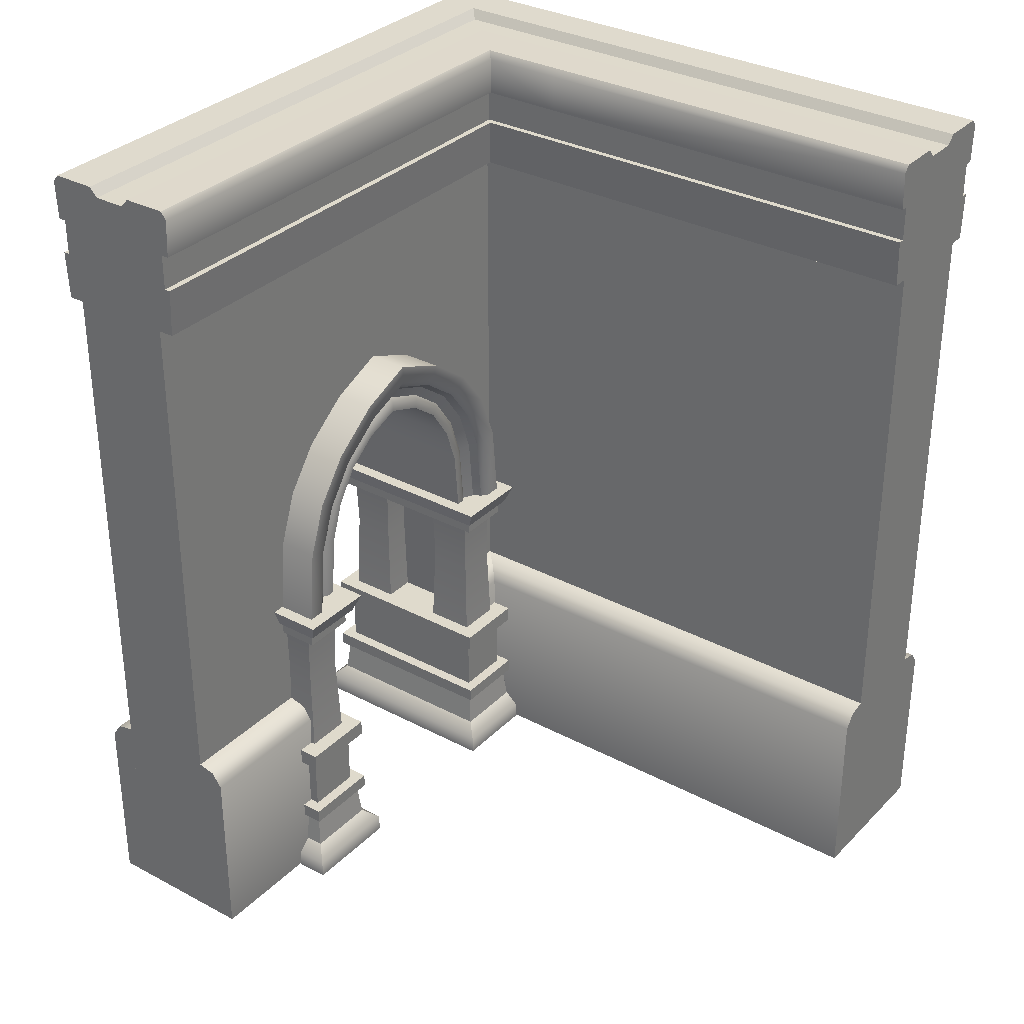
<metadata>
{"format":"obj","ext":"obj","renderer":"f3d","projection":"perspective","resolution":1024,"background":"white","views":[{"elev":32.5,"azim":-53.5,"up":"+Y"}]}
</metadata>
<code>
v -3 7.078 -2
v -3 4 -2
v -3 4 -3
v -3 7.078 -3
v 3 4 -3
v 3 7.078 -3
v -3 0 -2
v -3 0 -3
v 3 0 -3
v 2 7.078 -2
v 2 4 -2
v 2 0 -2
v 2 0 -3
v 3 7.078 3
v 3 4 3
v 2 4 3
v 2 7.078 3
v 3 0 3
v 2 0 3
v -1.45 0 -2.999
v -1.45 4.001 -3
v -1.022 4.865 -3
v 0 5.501 -3
v 1.45 0 -2.999
v 1.45 4.001 -3
v 1.022 4.865 -3
v -1.45 4.001 -2.001
v 0 5.501 -2.001
v -1.022 4.865 -2.001
v -1.45 0 -1.999
v 1.45 4.001 -2.001
v 1.022 4.865 -2.001
v 1.45 0 -1.999
f 2 1 4 3
f 7 2 3 8
f 15 14 17 16
f 5 6 14 15
f 18 15 16 19
f 9 5 15 18
f 19 16 11 12
f 16 17 10 11
f 13 5 9
f 13 24 25 5
f 4 21 3
f 8 3 21 20
f 4 6 23
f 23 6 26
f 4 23 22
f 26 6 25
f 4 22 21
f 5 25 6
f 21 22 29 27
f 22 23 28 29
f 30 20 21 27
f 25 31 32 26
f 26 32 28 23
f 33 31 25 24
f 33 12 11 31
f 1 2 27
f 7 30 27 2
f 1 28 10
f 28 32 10
f 1 29 28
f 32 31 10
f 1 27 29
f 31 11 10
v 3.151 8.326 -3.151
v 3.189 7.884 -3.189
v 3.115 7.884 -3.115
v 3.115 7.543 -3.115
v 3.176 7.543 -3.176
v 1.848 7.078 -1.848
v 3.152 7.078 -3.152
v 3.206 8.255 -3.206
v -3 7.078 -3.152
v -3 7.543 -3.176
v -3 7.543 -3.115
v -3 7.884 -3.115
v -3 7.884 -3.189
v -3 8.255 -3.206
v -3 8.326 -3.151
v -3 8.324 -2.736
v -3 8.239 -2.654
v -3 8.239 -2.346
v -3 8.324 -2.264
v -3 8.326 -1.849
v -3 8.255 -1.794
v -3 7.884 -1.811
v -3 7.884 -1.885
v -3 7.543 -1.885
v -3 7.543 -1.824
v -3 7.078 -1.848
v 1.849 8.326 -1.849
v 1.794 8.255 -1.794
v 1.811 7.884 -1.811
v 1.885 7.884 -1.885
v 1.885 7.543 -1.885
v 1.824 7.543 -1.824
v 2.264 8.324 -2.264
v 2.346 8.239 -2.346
v 2.654 8.239 -2.654
v 2.736 8.324 -2.736
v 1.021 7.078 -1.848
v 1.031 7.078 -3.152
v 1.031 7.543 -3.176
v 1.03 7.543 -3.115
v 1.03 7.884 -3.115
v 1.031 7.884 -3.189
v 1.031 8.255 -3.206
v 1.031 8.326 -3.151
v 1.028 8.324 -2.736
v 1.027 8.239 -2.654
v 1.025 8.239 -2.346
v 1.024 8.324 -2.264
v 1.021 8.326 -1.849
v 1.021 8.255 -1.794
v 1.021 7.884 -1.811
v 1.021 7.884 -1.885
v 1.021 7.543 -1.885
v 1.021 7.543 -1.824
v 1.848 7.078 3
v 1.824 7.543 3
v 1.884 7.543 3
v 1.884 7.884 3
v 1.811 7.884 3
v 1.794 8.255 3
v 1.849 8.326 3
v 2.264 8.324 3
v 2.346 8.239 3
v 2.654 8.239 3
v 2.736 8.324 3
v 3.151 8.326 3
v 3.206 8.255 3
v 3.189 7.884 3
v 3.115 7.884 3
v 3.115 7.543 3
v 3.176 7.543 3
v 3.152 7.078 3
v 1.848 7.078 -1
v 1.794 8.255 -1
v 3.206 8.255 -1
v 1.824 7.543 -1
v 1.885 7.543 -1
v 1.885 7.884 -1
v 1.811 7.884 -1
v 1.849 8.326 -1
v 2.264 8.324 -1
v 2.346 8.239 -1
v 2.654 8.239 -1
v 2.736 8.324 -1
v 3.151 8.326 -1
v 3.189 7.884 -1
v 3.115 7.884 -1
v 3.115 7.543 -1
v 3.176 7.543 -1
v 3.152 7.078 -1
f 66 81 60
f 60 81 82
f 78 69 77
f 77 69 34
f 81 66 80
f 80 66 67
f 81 80 52
f 68 78 79
f 79 78 50
f 78 68 69
f 80 67 79
f 79 67 68
f 35 76 41
f 41 76 34
f 34 76 77
f 35 75 76
f 76 75 46
f 35 36 75
f 36 74 75
f 75 74 45
f 36 37 74
f 74 37 73
f 38 72 37
f 37 72 73
f 73 72 44
f 38 40 72
f 40 71 72
f 72 71 42
f 40 39 71
f 71 39 70
f 77 76 48
f 61 82 83
f 83 82 54
f 82 61 60
f 62 61 84
f 61 83 84
f 84 83 54
f 63 62 85
f 62 84 85
f 85 84 55
f 64 63 86
f 86 63 85
f 64 86 65
f 65 86 87
f 87 86 58
f 39 65 70
f 65 87 70
f 70 87 58
f 58 57 59
f 59 57 44
f 43 42 44
f 44 42 59
f 55 54 56
f 56 54 45
f 46 45 47
f 57 56 44
f 44 56 45
f 45 54 51
f 51 54 52
f 52 54 53
f 48 47 49
f 49 47 50
f 50 47 45
f 51 50 45
f 71 70 42
f 42 70 59
f 43 72 42
f 44 72 43
f 74 73 45
f 45 73 44
f 46 75 45
f 47 76 46
f 48 76 47
f 49 78 48
f 48 78 77
f 49 50 78
f 51 80 50
f 50 80 79
f 51 52 80
f 81 52 82
f 82 52 53
f 53 54 82
f 55 84 54
f 56 85 55
f 86 85 57
f 57 85 56
f 58 86 57
f 59 70 58
f 41 108 35
f 35 108 119
f 35 119 36
f 36 119 120
f 37 36 121
f 121 36 120
f 38 37 122
f 122 37 121
f 38 122 40
f 40 122 123
f 123 122 105
f 88 106 105
f 105 106 123
f 41 34 108
f 108 34 118
f 99 108 118
f 39 106 65
f 65 106 109
f 64 65 110
f 110 65 109
f 63 64 111
f 111 64 110
f 63 111 62
f 62 111 112
f 62 112 61
f 61 112 107
f 60 61 113
f 113 61 107
f 66 60 114
f 114 60 113
f 67 66 115
f 115 66 114
f 68 67 116
f 116 67 115
f 69 68 117
f 117 68 116
f 34 69 118
f 118 69 117
f 101 100 102
f 102 100 99
f 92 91 93
f 93 91 102
f 94 93 95
f 95 93 96
f 96 93 102
f 102 99 97
f 97 99 98
f 102 97 96
f 90 103 91
f 91 103 102
f 104 103 105
f 105 103 88
f 89 88 90
f 88 103 90
f 119 108 101
f 101 108 100
f 120 119 102
f 102 119 101
f 121 120 103
f 103 120 102
f 122 121 104
f 104 121 103
f 105 122 104
f 106 39 123
f 123 39 40
f 100 108 99
f 109 106 89
f 89 106 88
f 110 109 90
f 90 109 89
f 111 110 91
f 91 110 90
f 112 111 92
f 92 111 91
f 107 112 93
f 93 112 92
f 113 107 94
f 94 107 93
f 114 113 95
f 95 113 94
f 115 114 96
f 96 114 95
f 116 115 97
f 97 115 96
f 117 116 98
f 98 116 97
f 118 117 99
f 99 117 98
v 3 2 3
v 3 2 -3
v 3.268 0 -3.268
v 3.268 0 3
v 3.17 1.962 3
v 3.17 1.962 -3.17
v 3.268 1.821 3
v 3.268 1.821 -3.268
v 3 0 3
v 3.17 1.962 -1.071
v 3 2 -1.071
v 3.268 0 -1.071
v 3.268 1.821 -1.071
v -3 2 -3
v -3 0 -3.268
v -3 1.962 -3.17
v -3 1.821 -3.268
v -3 0 -3
v 1.502 1.962 -3.17
v 1.502 2 -3
v 1.502 0 -3.268
v 1.502 1.821 -3.268
v -1.52 1.962 -3.17
v -1.52 2 -3
v -1.52 0 -3.268
v -1.52 1.821 -3.268
f 133 134 124 128
f 130 136 133 128
f 135 136 130 127
f 132 127 130 128 124
f 129 125 134 133
f 126 131 136 135
f 133 136 131 129
f 142 143 125 129
f 131 145 142 129
f 144 145 131 126
f 141 137 139 140 138
f 139 137 147 146
f 138 140 149 148
f 146 149 140 139
v 1.129 1.515 -2.182
v 1.157 2.391 -2.152
v 1.558 2.391 -2.152
v 1.586 1.515 -2.182
v 1.558 2.391 -1.715
v 1.586 1.515 -1.685
v 1.157 2.391 -1.715
v 1.129 1.515 -1.685
v 1.144 2.896 -2.166
v 1.571 2.896 -2.166
v 1.571 2.896 -1.701
v 1.144 2.896 -1.701
v -1.614 3.214 -1.601
v -1.541 3.978 -1.601
v -1.614 3.214 -2.502
v -1.541 3.978 -2.502
v -1.349 4.494 -1.601
v -1.349 4.494 -2.502
v -1.024 4.923 -1.601
v -1.024 4.923 -2.502
v -0.5505 5.28 -1.601
v -0.5505 5.28 -2.502
v 0 5.506 -1.601
v 0 5.506 -2.502
v -1.088 3.214 -2.502
v -1.088 3.214 -1.75
v -1.034 3.841 -1.75
v -1.034 3.841 -2.502
v -0.899 4.229 -2.502
v -0.899 4.229 -1.75
v -0.6724 4.566 -2.502
v -0.6724 4.566 -1.75
v -0.3682 4.798 -2.502
v -0.3682 4.798 -1.75
v 0 4.931 -2.502
v 0 4.931 -1.75
v 0 5.2 -1.73
v -0.4535 5.024 -1.73
v -0.8368 4.733 -1.73
v -1.11 4.353 -1.73
v -1.271 3.905 -1.73
v -1.334 3.214 -1.73
v 0 5.021 -1.75
v -0.3966 4.873 -1.75
v -0.7271 4.621 -1.75
v -0.969 4.27 -1.75
v -1.113 3.862 -1.75
v -1.17 3.214 -1.75
v 0 5.082 -1.785
v -0.4159 4.924 -1.785
v -0.7644 4.659 -1.785
v -1.017 4.298 -1.785
v -1.167 3.877 -1.785
v -1.225 3.214 -1.785
v 0 5.251 -1.65
v -0.4696 5.066 -1.65
v -0.868 4.765 -1.65
v -1.15 4.376 -1.65
v -1.316 3.917 -1.65
v -1.38 3.214 -1.65
v 0 5.318 -1.601
v -0.4909 5.123 -1.601
v -0.909 4.806 -1.601
v -1.202 4.407 -1.601
v -1.375 3.933 -1.601
v -1.442 3.214 -1.601
v 1.614 3.214 -1.601
v 1.541 3.978 -1.601
v 1.614 3.214 -2.502
v 1.541 3.978 -2.502
v 1.349 4.494 -1.601
v 1.349 4.494 -2.502
v 1.024 4.923 -1.601
v 1.024 4.923 -2.502
v 0.5505 5.28 -1.601
v 0.5505 5.28 -2.502
v 1.088 3.214 -2.502
v 1.088 3.214 -1.75
v 1.034 3.841 -1.75
v 1.034 3.841 -2.502
v 0.899 4.229 -2.502
v 0.899 4.229 -1.75
v 0.6724 4.566 -2.502
v 0.6724 4.566 -1.75
v 0.3682 4.798 -2.502
v 0.3682 4.798 -1.75
v 0.4535 5.024 -1.73
v 0.8368 4.733 -1.73
v 1.11 4.353 -1.73
v 1.271 3.905 -1.73
v 1.334 3.214 -1.73
v 0.3966 4.873 -1.75
v 0.7271 4.621 -1.75
v 0.969 4.27 -1.75
v 1.113 3.862 -1.75
v 1.17 3.214 -1.75
v 0.4159 4.924 -1.785
v 0.7644 4.659 -1.785
v 1.017 4.298 -1.785
v 1.167 3.877 -1.785
v 1.225 3.214 -1.785
v 0.4696 5.066 -1.65
v 0.868 4.765 -1.65
v 1.15 4.376 -1.65
v 1.316 3.917 -1.65
v 1.38 3.214 -1.65
v 0.4909 5.123 -1.601
v 0.909 4.806 -1.601
v 1.202 4.407 -1.601
v 1.375 3.933 -1.601
v 1.442 3.214 -1.601
v -1.614 3.214 -3.403
v -1.541 3.978 -3.403
v -1.349 4.494 -3.403
v -1.024 4.923 -3.403
v -0.5505 5.28 -3.403
v 0 5.506 -3.403
v -1.088 3.214 -3.254
v -1.034 3.841 -3.254
v -0.899 4.229 -3.254
v -0.6724 4.566 -3.254
v -0.3682 4.798 -3.254
v 0 4.931 -3.254
v -1.025 3.037 -1.546
v -0.9584 3.219 -1.469
v -1.74 3.219 -1.469
v -1.673 3.037 -1.546
v -1.623 3.037 -1.6
v -1.08 3.037 -1.6
v -1.623 2.896 -1.6
v -1.08 2.896 -1.6
v 1.025 3.037 -1.546
v 1.673 3.037 -1.546
v 1.74 3.219 -1.469
v 0.9584 3.219 -1.469
v 1.08 3.037 -1.6
v 1.623 3.037 -1.6
v 1.08 2.896 -1.6
v 1.623 2.896 -1.6
v -1.643 0.7627 -3.369
v -1.643 1.298 -3.369
v -1.091 1.298 -3.369
v -1.091 0.7627 -3.369
v -1.753 1.52 -3.477
v -0.9816 1.52 -3.477
v -1.862 0.1527 -3.586
v -1.728 0.2731 -3.452
v -1.006 0.2731 -3.452
v -0.8723 0.1527 -3.586
v -1.692 0.6182 -3.416
v -1.042 0.6182 -3.416
v -1.757 0.6246 -3.481
v -0.977 0.6246 -3.481
v -1.757 0.7634 -3.481
v -0.977 0.7634 -3.481
v -1.753 1.36 -3.477
v -0.9816 1.36 -3.477
v -0.8723 -0.02131 -3.586
v -1.862 -0.02131 -3.586
v -1.025 3.037 -3.458
v -1.673 3.037 -3.458
v -1.74 3.219 -3.536
v -0.9584 3.219 -3.536
v -1.623 2.896 -2.502
v -1.623 2.896 -3.404
v -1.08 2.896 -3.404
v -1.08 2.896 -2.502
v -0.9584 3.219 -2.502
v -1.025 3.037 -2.502
v -1.08 3.037 -3.404
v -1.623 3.037 -3.404
v -1.08 3.037 -2.502
v -1.129 1.515 -1.685
v -1.129 1.515 -2.182
v -1.157 2.391 -2.152
v -1.157 2.391 -1.715
v -1.586 1.515 -2.182
v -1.558 2.391 -2.152
v -1.586 1.515 -1.685
v -1.558 2.391 -1.715
v -1.144 2.896 -2.166
v -1.144 2.896 -1.701
v -1.571 2.896 -2.166
v -1.571 2.896 -1.701
v -1.643 0.7627 -1.635
v -1.091 0.7627 -1.635
v -1.091 1.298 -1.635
v -1.643 1.298 -1.635
v -1.753 1.52 -1.528
v -0.9816 1.52 -1.528
v -1.862 0.1527 -1.419
v -0.8723 0.1527 -1.419
v -1.006 0.2731 -1.552
v -1.728 0.2731 -1.552
v -1.042 0.6182 -1.589
v -1.692 0.6182 -1.589
v -0.977 0.6246 -1.523
v -1.757 0.6246 -1.523
v -0.977 0.7634 -1.523
v -1.757 0.7634 -1.523
v -1.753 1.36 -1.528
v -0.9816 1.36 -1.528
v -0.8723 -0.02131 -1.419
v -1.862 -0.02131 -1.419
v -1.743 3.219 -2.502
v -1.673 3.037 -2.502
v -1.623 3.037 -2.502
v 1.129 1.515 -3.319
v 1.129 1.515 -2.822
v 1.157 2.391 -2.852
v 1.157 2.391 -3.289
v 1.586 1.515 -2.822
v 1.558 2.391 -2.852
v 1.586 1.515 -3.319
v 1.558 2.391 -3.289
v 1.144 2.896 -2.838
v 1.144 2.896 -3.303
v 1.571 2.896 -2.838
v 1.571 2.896 -3.303
v 1.643 0.7627 -3.369
v 1.091 0.7627 -3.369
v 1.091 1.298 -3.369
v 1.643 1.298 -3.369
v 1.753 1.52 -3.477
v 0.9816 1.52 -3.477
v 1.862 0.1527 -3.586
v 0.8723 0.1527 -3.586
v 1.006 0.2731 -3.452
v 1.728 0.2731 -3.452
v 1.042 0.6182 -3.416
v 1.692 0.6182 -3.416
v 0.977 0.6246 -3.481
v 1.757 0.6246 -3.481
v 0.977 0.7634 -3.481
v 1.757 0.7634 -3.481
v 1.753 1.36 -3.477
v 0.9816 1.36 -3.477
v 0.8723 -0.02131 -3.586
v 1.862 -0.02131 -3.586
v 1.025 3.037 -3.458
v 0.9584 3.219 -3.536
v 1.74 3.219 -3.536
v 1.673 3.037 -3.458
v 1.623 2.896 -2.502
v 1.08 2.896 -2.502
v 1.08 2.896 -3.404
v 1.623 2.896 -3.404
v 1.025 3.037 -2.502
v 0.9584 3.219 -2.502
v 1.623 3.037 -3.404
v 1.08 3.037 -3.404
v 1.08 3.037 -2.502
v 1.643 0.7627 -1.635
v 1.643 1.298 -1.635
v 1.091 1.298 -1.635
v 1.091 0.7627 -1.635
v 1.753 1.52 -1.528
v 0.9816 1.52 -1.528
v 1.862 0.1527 -1.419
v 1.728 0.2731 -1.552
v 1.006 0.2731 -1.552
v 0.8723 0.1527 -1.419
v 1.692 0.6182 -1.589
v 1.042 0.6182 -1.589
v 1.757 0.6246 -1.523
v 0.977 0.6246 -1.523
v 1.757 0.7634 -1.523
v 0.977 0.7634 -1.523
v 1.753 1.36 -1.528
v 0.9816 1.36 -1.528
v 0.8723 -0.02131 -1.419
v 1.862 -0.02131 -1.419
v 1.743 3.219 -2.502
v 1.673 3.037 -2.502
v 1.623 3.037 -2.502
v 0 5.2 -3.274
v -0.4535 5.024 -3.274
v -0.8368 4.733 -3.274
v -1.11 4.353 -3.274
v -1.271 3.905 -3.274
v -1.334 3.214 -3.274
v 0 5.021 -3.254
v -0.3966 4.873 -3.254
v -0.7271 4.621 -3.254
v -0.969 4.27 -3.254
v -1.113 3.862 -3.254
v -1.17 3.214 -3.254
v 0 5.082 -3.22
v -0.4159 4.924 -3.22
v -0.7644 4.659 -3.22
v -1.017 4.298 -3.22
v -1.167 3.877 -3.22
v -1.225 3.214 -3.22
v 0 5.251 -3.362
v -0.4696 5.066 -3.362
v -0.868 4.765 -3.362
v -1.15 4.376 -3.362
v -1.316 3.917 -3.362
v -1.38 3.214 -3.362
v 1.614 3.214 -3.403
v 1.541 3.978 -3.403
v 1.349 4.494 -3.403
v 1.024 4.923 -3.403
v 0.5505 5.28 -3.403
v 1.088 3.214 -3.254
v 1.034 3.841 -3.254
v 0.899 4.229 -3.254
v 0.6724 4.566 -3.254
v 0.3682 4.798 -3.254
v 0.4535 5.024 -3.274
v 0.8368 4.733 -3.274
v 1.11 4.353 -3.274
v 1.271 3.905 -3.274
v 1.334 3.214 -3.274
v 0.3966 4.873 -3.254
v 0.7271 4.621 -3.254
v 0.969 4.27 -3.254
v 1.113 3.862 -3.254
v 1.17 3.214 -3.254
v 0.4159 4.924 -3.22
v 0.7644 4.659 -3.22
v 1.017 4.298 -3.22
v 1.167 3.877 -3.22
v 1.225 3.214 -3.22
v 0.4696 5.066 -3.362
v 0.868 4.765 -3.362
v 1.15 4.376 -3.362
v 1.316 3.917 -3.362
v 1.38 3.214 -3.362
v -1.434 3.214 -3.403
v -1.367 3.931 -3.403
v -1.195 4.403 -3.403
v -0.9036 4.801 -3.403
v -0.4881 5.115 -3.403
v 0 5.309 -3.403
v 0.4881 5.115 -3.403
v 0.9036 4.801 -3.403
v 1.195 4.403 -3.403
v 1.367 3.931 -3.403
v 1.434 3.214 -3.403
v -1.586 1.515 -3.319
v -1.558 2.391 -3.289
v -1.157 2.391 -3.289
v -1.129 1.515 -3.319
v -1.157 2.391 -2.852
v -1.129 1.515 -2.822
v -1.558 2.391 -2.852
v -1.586 1.515 -2.822
v -1.571 2.896 -3.303
v -1.144 2.896 -3.303
v -1.144 2.896 -2.838
v -1.571 2.896 -2.838
f 150 151 152 153
f 153 152 154 155
f 155 154 156 157
f 157 156 151 150
f 151 158 159 152
f 152 159 160 154
f 154 160 161 156
f 156 161 158 151
f 215 214 163 162
f 162 163 165 164
f 163 214 213 166
f 163 166 167 165
f 166 213 212 168
f 166 168 169 167
f 168 212 211 170
f 168 170 171 169
f 170 211 210 172
f 170 172 173 171
f 177 176 175 174
f 178 179 176 177
f 180 181 179 178
f 182 183 181 180
f 184 185 183 182
f 187 199 198 186
f 188 200 199 187
f 189 201 200 188
f 190 202 201 189
f 203 202 190 191
f 193 183 185 192
f 194 181 183 193
f 195 179 181 194
f 196 176 179 195
f 175 176 196 197
f 199 193 192 198
f 200 194 193 199
f 201 195 194 200
f 202 196 195 201
f 197 196 202 203
f 205 187 186 204
f 206 188 187 205
f 207 189 188 206
f 208 190 189 207
f 191 190 208 209
f 211 205 204 210
f 212 206 205 211
f 213 207 206 212
f 214 208 207 213
f 209 208 214 215
f 260 216 217 259
f 216 218 219 217
f 217 220 258 259
f 217 219 221 220
f 220 222 257 258
f 220 221 223 222
f 222 224 256 257
f 222 223 225 224
f 224 172 210 256
f 224 225 173 172
f 229 226 227 228
f 230 229 228 231
f 232 230 231 233
f 234 232 233 235
f 184 234 235 185
f 236 186 198 246
f 237 236 246 247
f 238 237 247 248
f 239 238 248 249
f 250 240 239 249
f 241 192 185 235
f 242 241 235 233
f 243 242 233 231
f 244 243 231 228
f 227 245 244 228
f 246 198 192 241
f 247 246 241 242
f 248 247 242 243
f 249 248 243 244
f 245 250 249 244
f 251 204 186 236
f 252 251 236 237
f 253 252 237 238
f 254 253 238 239
f 240 255 254 239
f 256 210 204 251
f 257 256 251 252
f 258 257 252 253
f 259 258 253 254
f 255 260 259 254
f 448 479 480 447
f 261 164 165 262
f 480 481 446 447
f 262 165 167 263
f 481 482 445 446
f 263 167 169 264
f 482 483 444 445
f 264 169 171 265
f 483 484 443 444
f 265 171 173 266
f 177 174 267 268
f 178 177 268 269
f 180 178 269 270
f 182 180 270 271
f 184 182 271 272
f 273 274 275 276
f 276 277 278 273
f 277 279 280 278
f 281 282 283 284
f 282 281 285 286
f 286 285 287 288
f 289 290 291 292
f 294 293 338 339
f 295 296 297 298
f 296 299 300 297
f 299 301 302 300
f 301 303 304 302
f 303 289 292 304
f 305 293 294 306
f 306 294 339 351
f 304 292 335 348
f 302 304 348 346
f 300 302 346 344
f 297 300 344 342
f 298 297 342 341
f 352 307 298 341
f 292 291 336 335
f 291 306 351 336
f 295 298 307 308
f 305 306 291 290
f 309 310 311 312
f 313 314 315 316
f 309 312 317 318
f 310 309 319 320
f 309 318 321 319
f 320 319 315 314
f 319 321 316 315
f 293 305 350 338
f 290 289 334 337
f 305 290 337 350
f 322 323 324 325
f 323 326 327 324
f 326 328 329 327
f 328 322 325 329
f 325 324 330 331
f 324 327 332 330
f 327 329 333 332
f 329 325 331 333
f 334 335 336 337
f 340 341 342 343
f 343 342 344 345
f 345 344 346 347
f 347 346 348 349
f 349 348 335 334
f 350 351 339 338
f 340 353 352 341
f 350 337 336 351
f 313 316 280 279
f 273 318 317 274
f 275 274 317 354
f 273 278 321 318
f 278 280 316 321
f 334 289 303 349
f 303 301 347 349
f 301 299 345 347
f 299 296 343 345
f 296 295 340 343
f 295 308 353 340
f 354 317 312 311
f 310 355 354 311
f 310 320 356 355
f 320 314 313 356
f 276 275 354 355
f 276 355 356 277
f 277 356 313 279
f 357 358 359 360
f 358 361 362 359
f 361 363 364 362
f 363 357 360 364
f 360 359 365 366
f 359 362 367 365
f 362 364 368 367
f 364 360 366 368
f 369 370 371 372
f 373 374 407 406
f 375 376 377 378
f 378 377 379 380
f 380 379 381 382
f 382 381 383 384
f 384 383 370 369
f 385 386 374 373
f 374 386 419 407
f 370 383 417 405
f 383 381 415 417
f 381 379 413 415
f 379 377 410 413
f 377 376 411 410
f 376 387 420 411
f 371 370 405 404
f 386 371 404 419
f 375 388 387 376
f 385 372 371 386
f 389 390 391 392
f 393 394 395 396
f 389 397 398 390
f 392 399 400 389
f 389 400 401 397
f 399 396 395 400
f 400 395 394 401
f 385 373 406 418
f 369 372 403 402
f 372 385 418 403
f 402 403 404 405
f 408 409 410 411
f 409 412 413 410
f 412 414 415 413
f 414 416 417 415
f 416 402 405 417
f 418 406 407 419
f 408 411 420 421
f 418 419 404 403
f 393 288 287 394
f 281 284 398 397
f 283 422 398 284
f 281 397 401 285
f 285 401 394 287
f 384 369 402 416
f 382 384 416 414
f 380 382 414 412
f 378 380 412 409
f 375 378 409 408
f 421 388 375 408
f 422 391 390 398
f 392 391 422 423
f 392 423 424 399
f 399 424 393 396
f 282 423 422 283
f 282 286 424 423
f 286 288 393 424
f 426 425 437 438
f 427 426 438 439
f 428 427 439 440
f 429 428 440 441
f 442 430 429 441
f 432 431 272 271
f 433 432 271 270
f 434 433 270 269
f 435 434 269 268
f 267 436 435 268
f 438 437 431 432
f 439 438 432 433
f 440 439 433 434
f 441 440 434 435
f 436 442 441 435
f 444 443 425 426
f 445 444 426 427
f 446 445 427 428
f 447 446 428 429
f 430 448 447 429
f 449 450 219 218
f 450 451 221 219
f 451 452 223 221
f 452 453 225 223
f 453 266 173 225
f 229 455 454 226
f 230 456 455 229
f 232 457 456 230
f 234 458 457 232
f 184 272 458 234
f 459 469 437 425
f 460 470 469 459
f 461 471 470 460
f 462 472 471 461
f 473 472 462 463
f 464 458 272 431
f 465 457 458 464
f 466 456 457 465
f 467 455 456 466
f 454 455 467 468
f 469 464 431 437
f 470 465 464 469
f 471 466 465 470
f 472 467 466 471
f 468 467 472 473
f 474 459 425 443
f 475 460 459 474
f 476 461 460 475
f 477 462 461 476
f 463 462 477 478
f 474 443 484 485
f 475 474 485 486
f 476 475 486 487
f 477 476 487 488
f 489 478 477 488
f 479 261 262 480
f 262 263 481 480
f 263 264 482 481
f 264 265 483 482
f 265 266 484 483
f 485 484 266 453
f 486 485 453 452
f 487 486 452 451
f 488 487 451 450
f 449 489 488 450
f 490 491 492 493
f 493 492 494 495
f 495 494 496 497
f 497 496 491 490
f 491 498 499 492
f 492 499 500 494
f 494 500 501 496
f 496 501 498 491
v 2 2 -2
v 2 2 3
v 1.732 0 3
v 1.732 0 -1.732
v 1.83 1.962 -1.83
v 1.83 1.962 3
v 1.732 1.821 -1.732
v 1.732 1.821 3
v 2 0 3
v -3 2 -2
v -3 0 -1.732
v -3 1.962 -1.83
v -3 1.821 -1.732
v -3 0 -2
v 1.563 2 -2
v 1.563 1.962 -1.83
v 1.563 1.821 -1.732
v 1.563 0 -1.732
v -1.566 2 -2
v -1.566 1.962 -1.83
v -1.566 1.821 -1.732
v -1.566 0 -1.732
f 507 503 502 506
f 508 509 507 506
f 504 509 508 505
f 510 503 507 509 504
f 506 502 516 517
f 518 508 506 517
f 505 508 518 519
f 515 512 514 513 511
f 521 520 511 513
f 514 522 521 513
f 523 522 514 512

</code>
